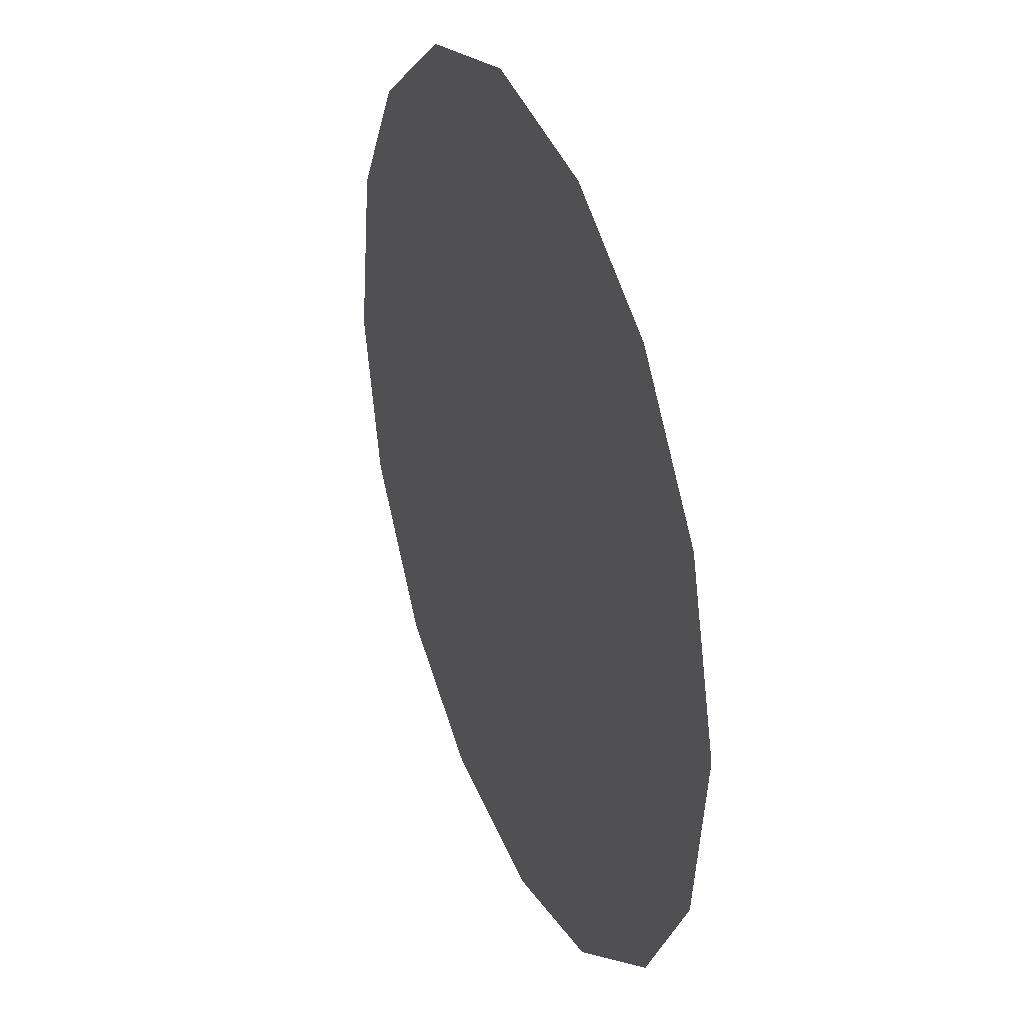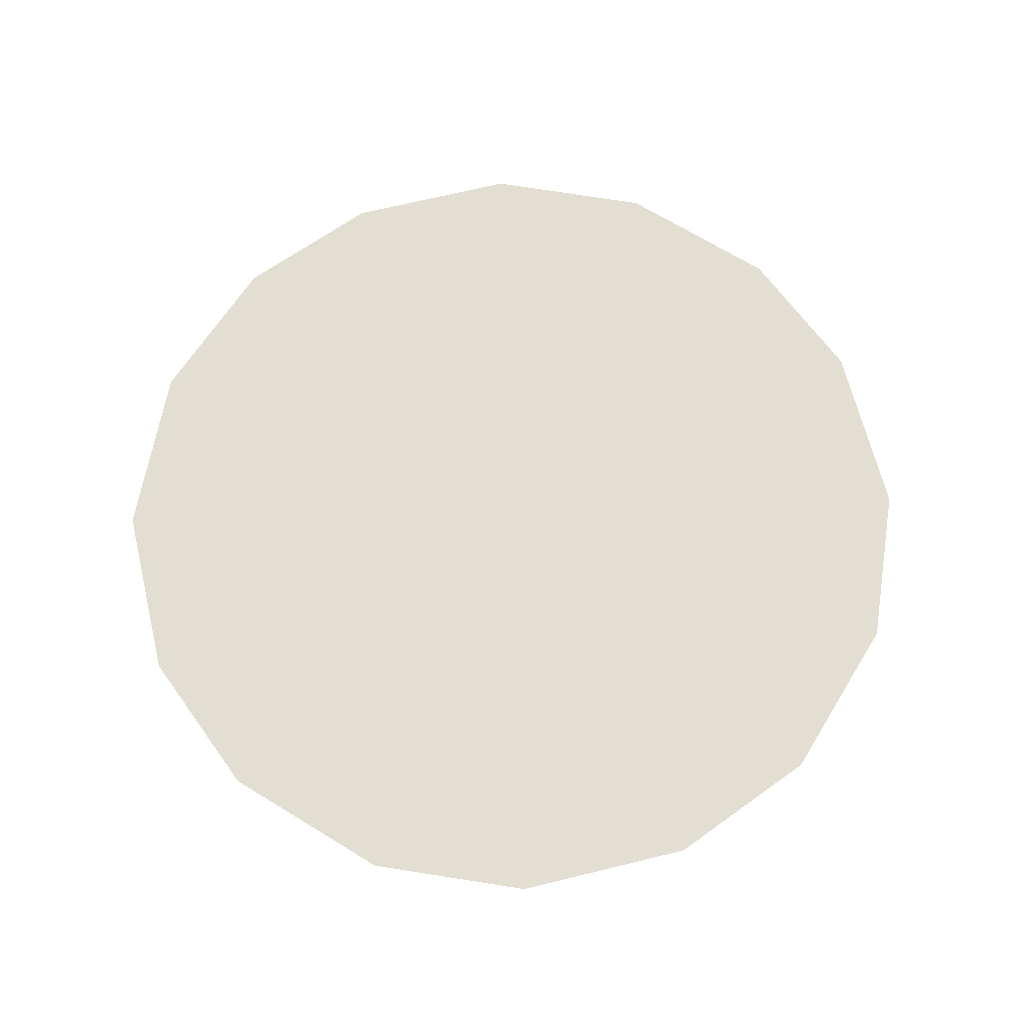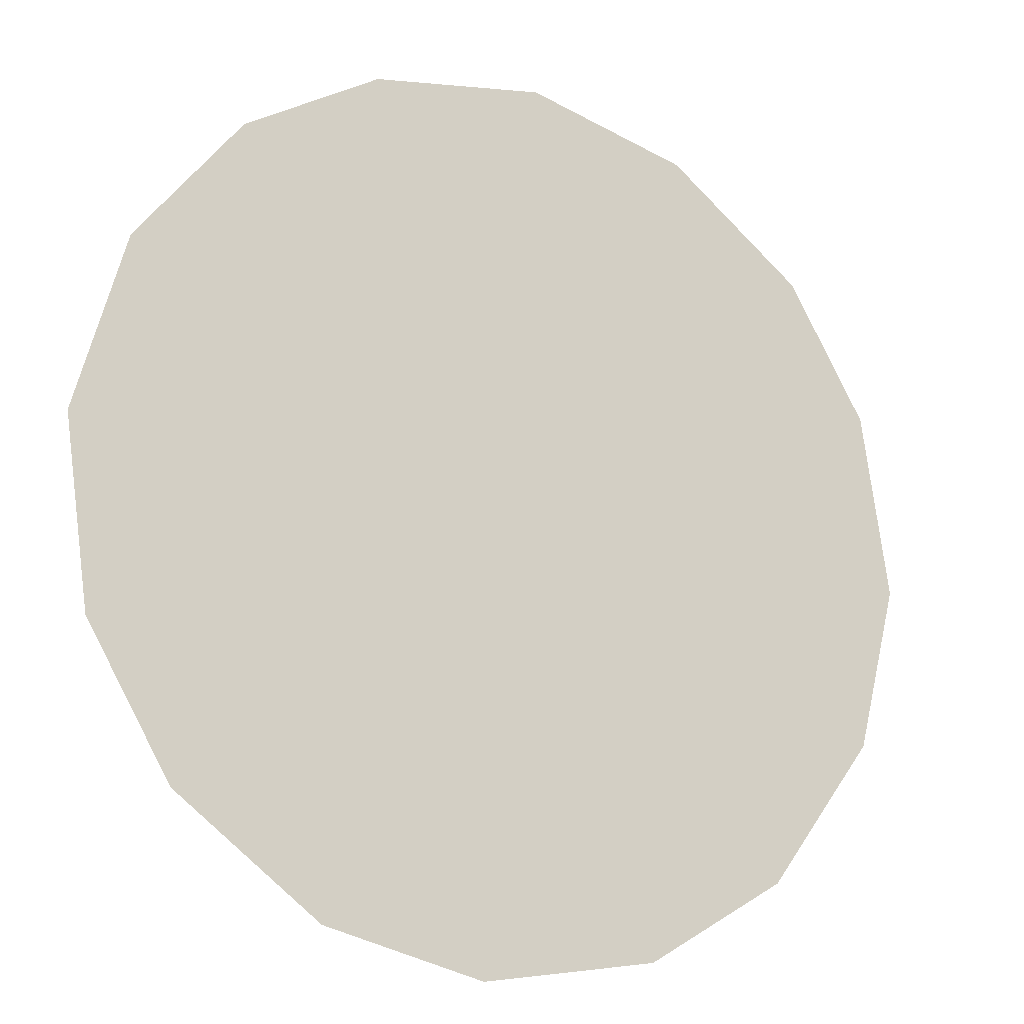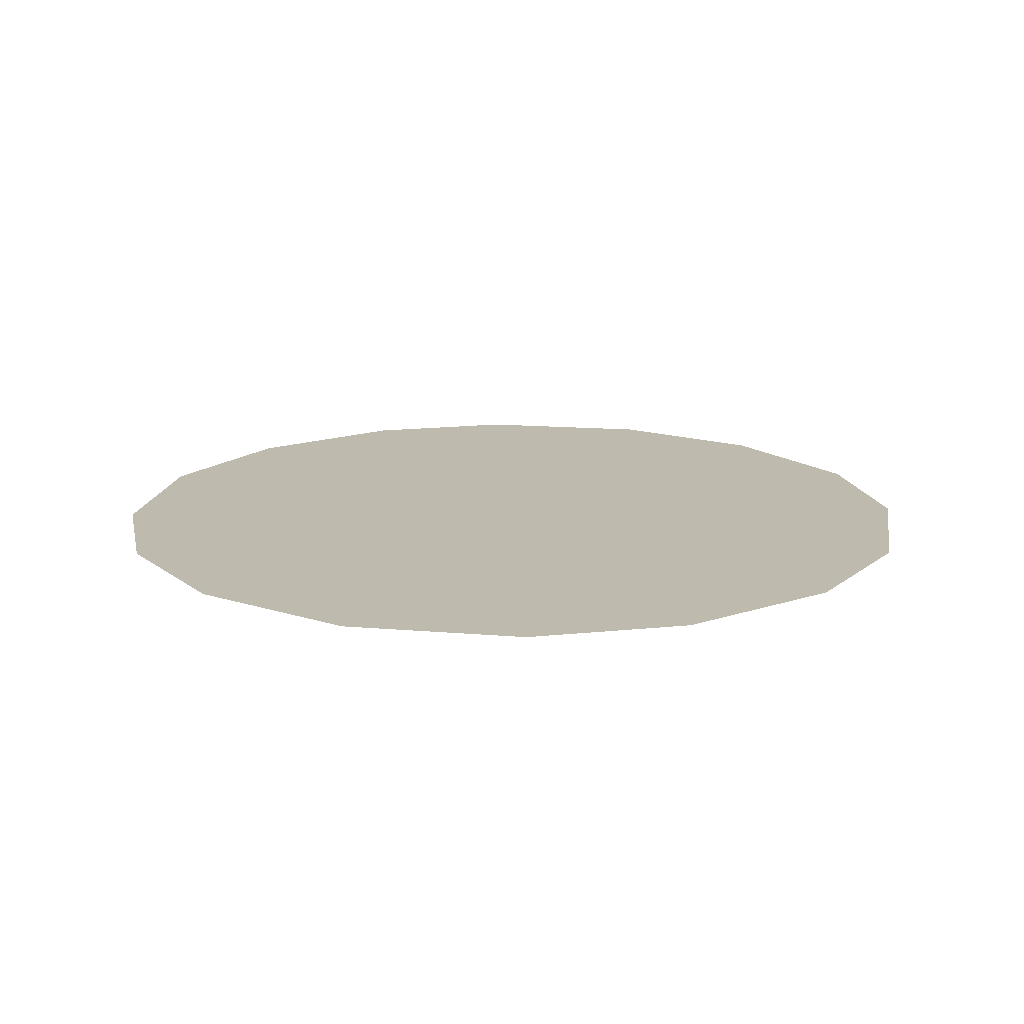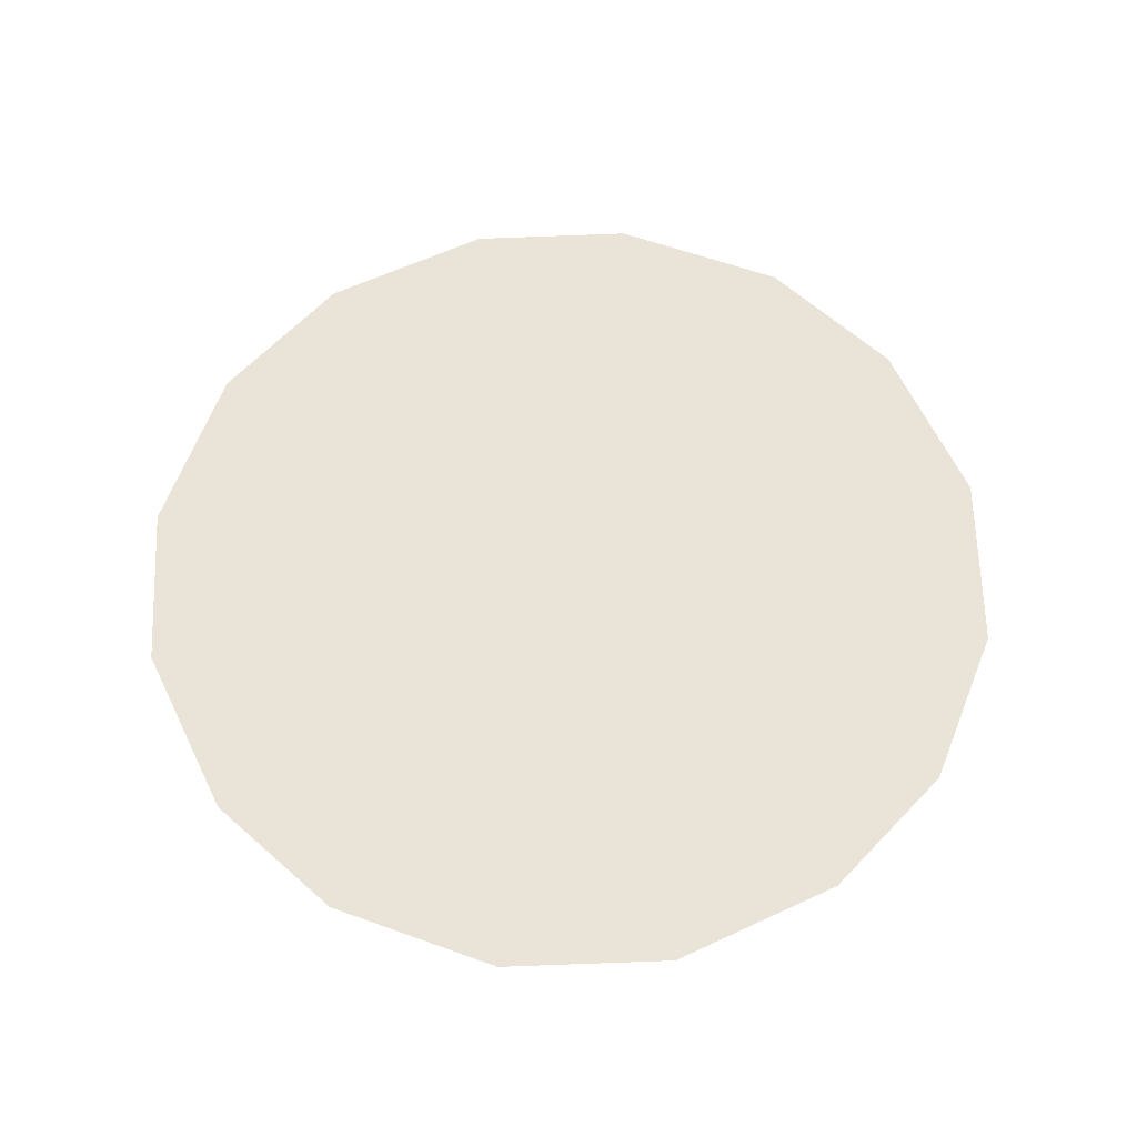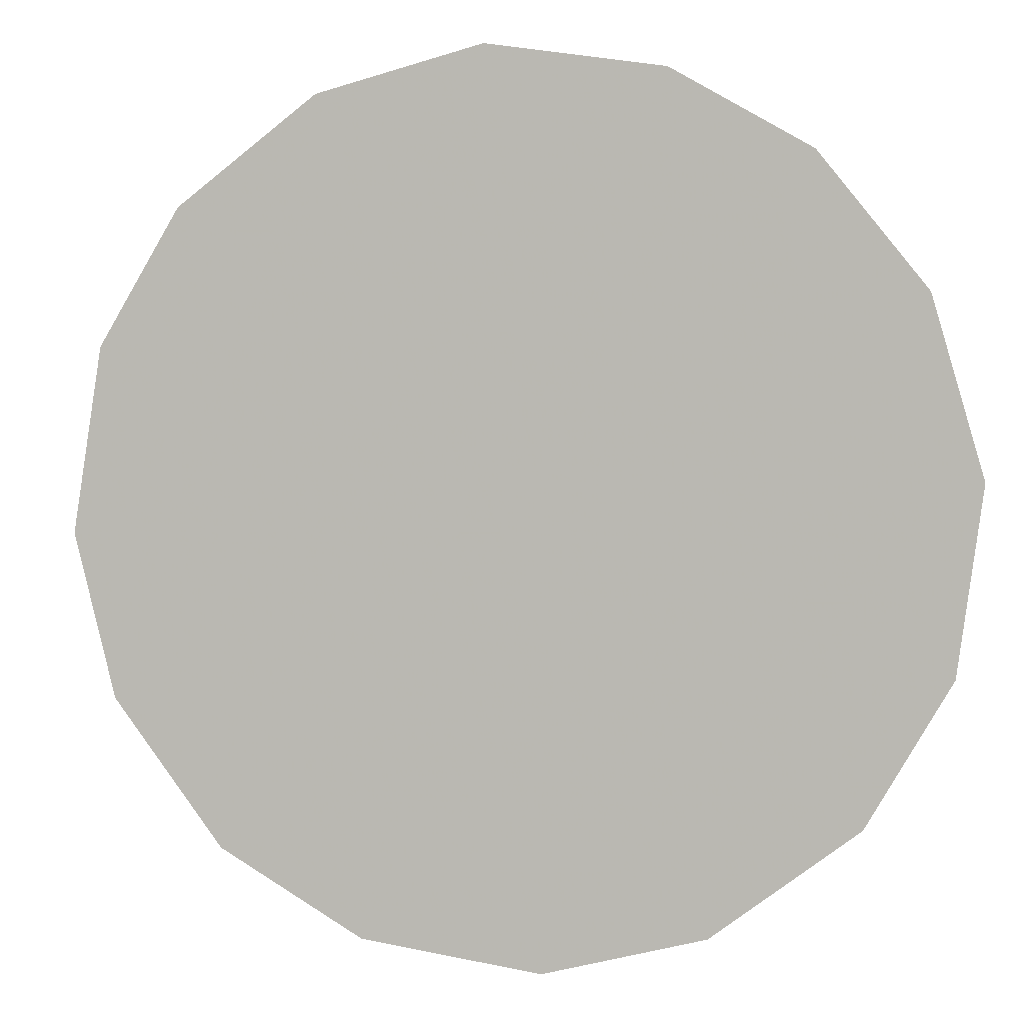
<metadata>
{"format":"obj","ext":"obj","renderer":"f3d","projection":"perspective","resolution":1024,"background":"white","views":[{"elev":33.8,"azim":-111.4,"up":"+Y"},{"elev":67.9,"azim":-5.4,"up":"+Z"},{"elev":-16.3,"azim":-28.6,"up":"+Y"},{"elev":15.8,"azim":-72.0,"up":"+Z"},{"elev":61.0,"azim":163.0,"up":"+Z"},{"elev":3.0,"azim":-167.7,"up":"+Y"}]}
</metadata>
<code>
v 0.5262 1.281 0.01
v 0.5273 1.285 0.01
v 0.5297 1.288 0.01
v 0.5329 1.29 0.01
v 0.5368 1.29 0.01
v 0.5406 1.289 0.01
v 0.5437 1.287 0.01
v 0.5455 1.284 0.01
v 0.5462 1.28 0.01
v 0.5453 1.276 0.01
v 0.5428 1.273 0.01
v 0.5396 1.271 0.01
v 0.5356 1.27 0.01
v 0.5319 1.271 0.01
v 0.5287 1.274 0.01
v 0.5268 1.277 0.01
v 0.5344 1.283 0.01
v 0.5327 1.286 0.01
v 0.54 1.283 0.01
v 0.5307 1.283 0.01
v 0.5366 1.287 0.01
v 0.5426 1.284 0.01
v 0.5398 1.286 0.01
v 0.5429 1.281 0.01
v 0.5383 1.277 0.01
v 0.54 1.28 0.01
v 0.537 1.281 0.01
v 0.5418 1.276 0.01
v 0.5375 1.284 0.01
v 0.5328 1.279 0.01
v 0.5437 1.278 0.01
v 0.5397 1.274 0.01
v 0.536 1.274 0.01
v 0.5352 1.277 0.01
v 0.5319 1.275 0.01
v 0.5298 1.278 0.01
v 0.5326 1.281 0.01
v 0.5301 1.28 0.01
v 0.5335 1.273 0.01
f 34 35 39
f 19 26 24
f 13 12 33
f 7 23 22
f 6 21 23
f 27 30 34
f 18 20 17
f 35 36 15
f 20 3 2
f 18 3 20
f 18 4 3
f 31 28 10
f 32 11 28
f 9 24 31
f 26 28 31
f 23 7 6
f 9 8 24
f 29 17 27
f 19 22 23
f 22 8 7
f 27 17 37
f 4 18 21
f 2 1 20
f 21 6 5
f 5 4 21
f 22 24 8
f 1 16 36
f 29 23 21
f 22 19 24
f 18 17 21
f 26 19 27
f 32 33 12
f 19 29 27
f 26 25 28
f 37 17 20
f 25 26 27
f 32 28 25
f 11 10 28
f 23 29 19
f 17 29 21
f 36 30 38
f 39 35 14
f 9 31 10
f 26 31 24
f 32 25 33
f 11 32 12
f 34 33 25
f 13 33 39
f 27 34 25
f 34 30 35
f 36 35 30
f 14 35 15
f 37 38 30
f 15 36 16
f 37 20 38
f 27 37 30
f 20 1 38
f 1 36 38
f 13 39 14
f 34 39 33

</code>
